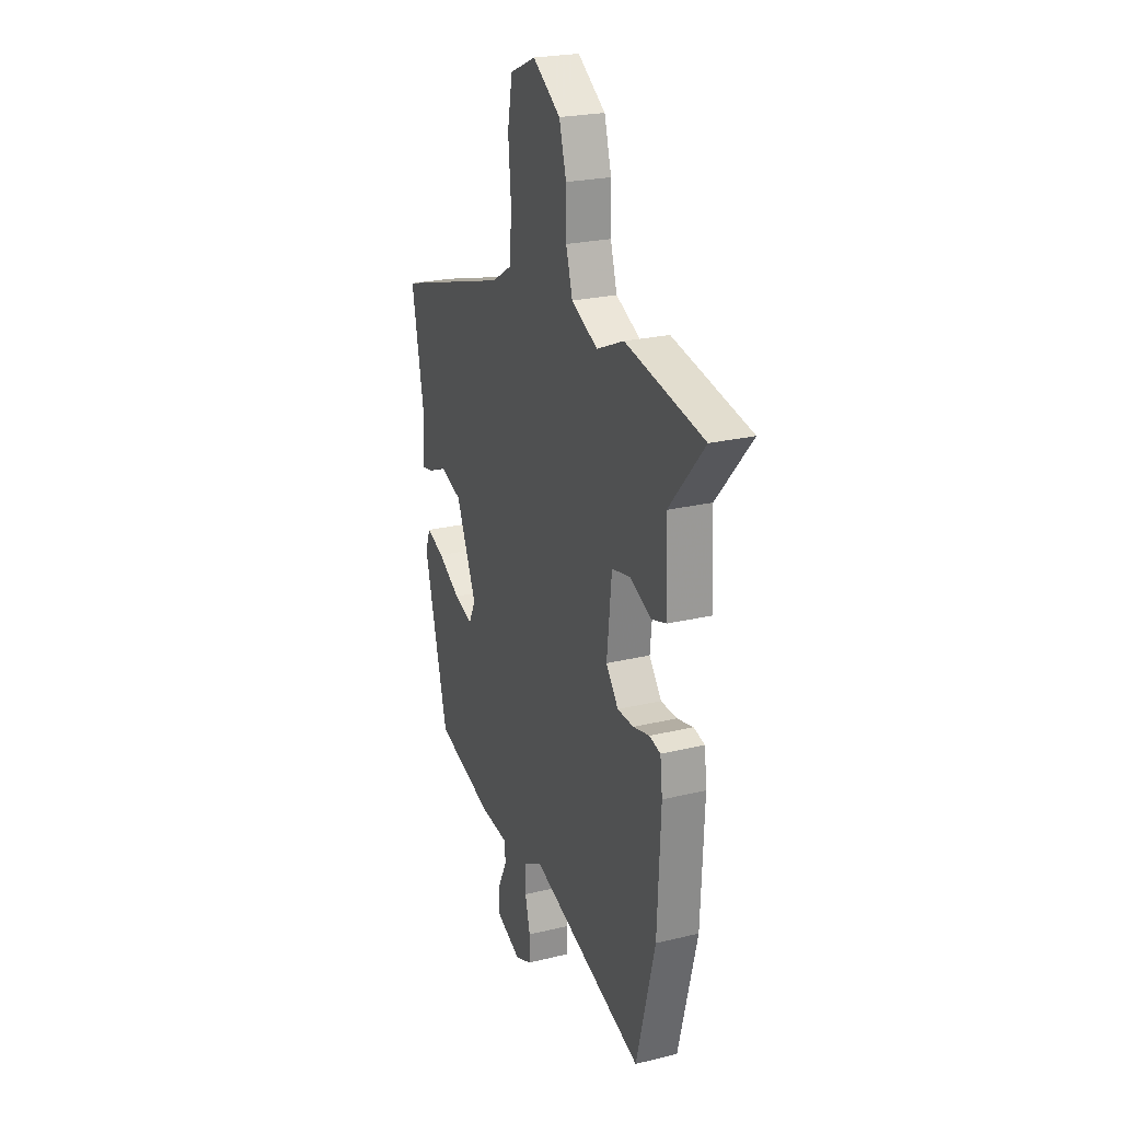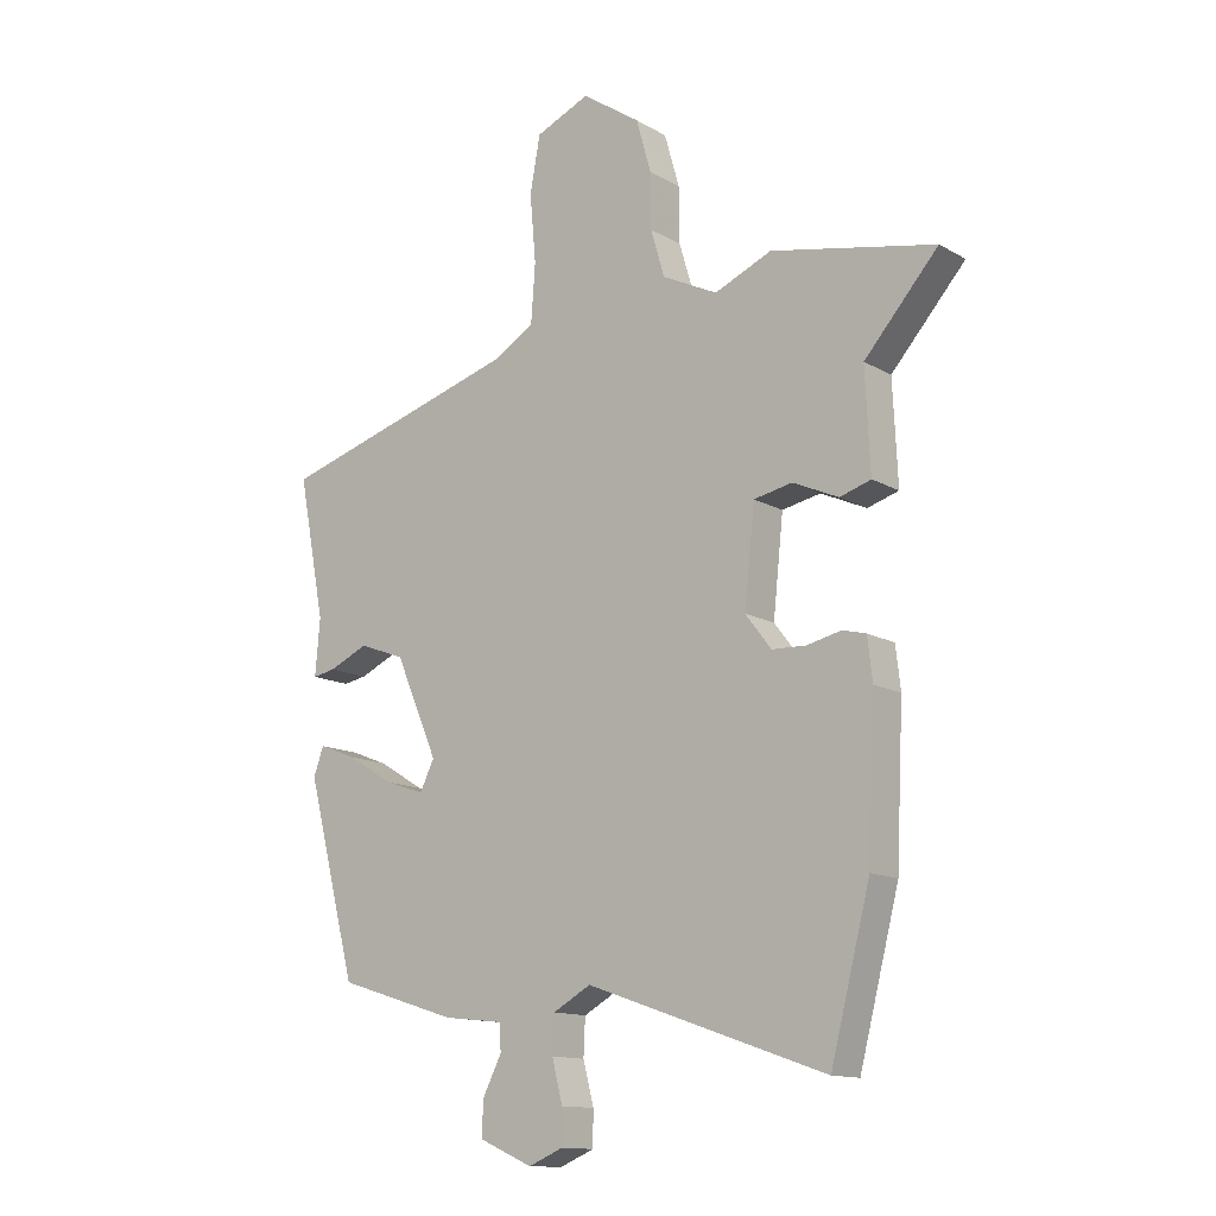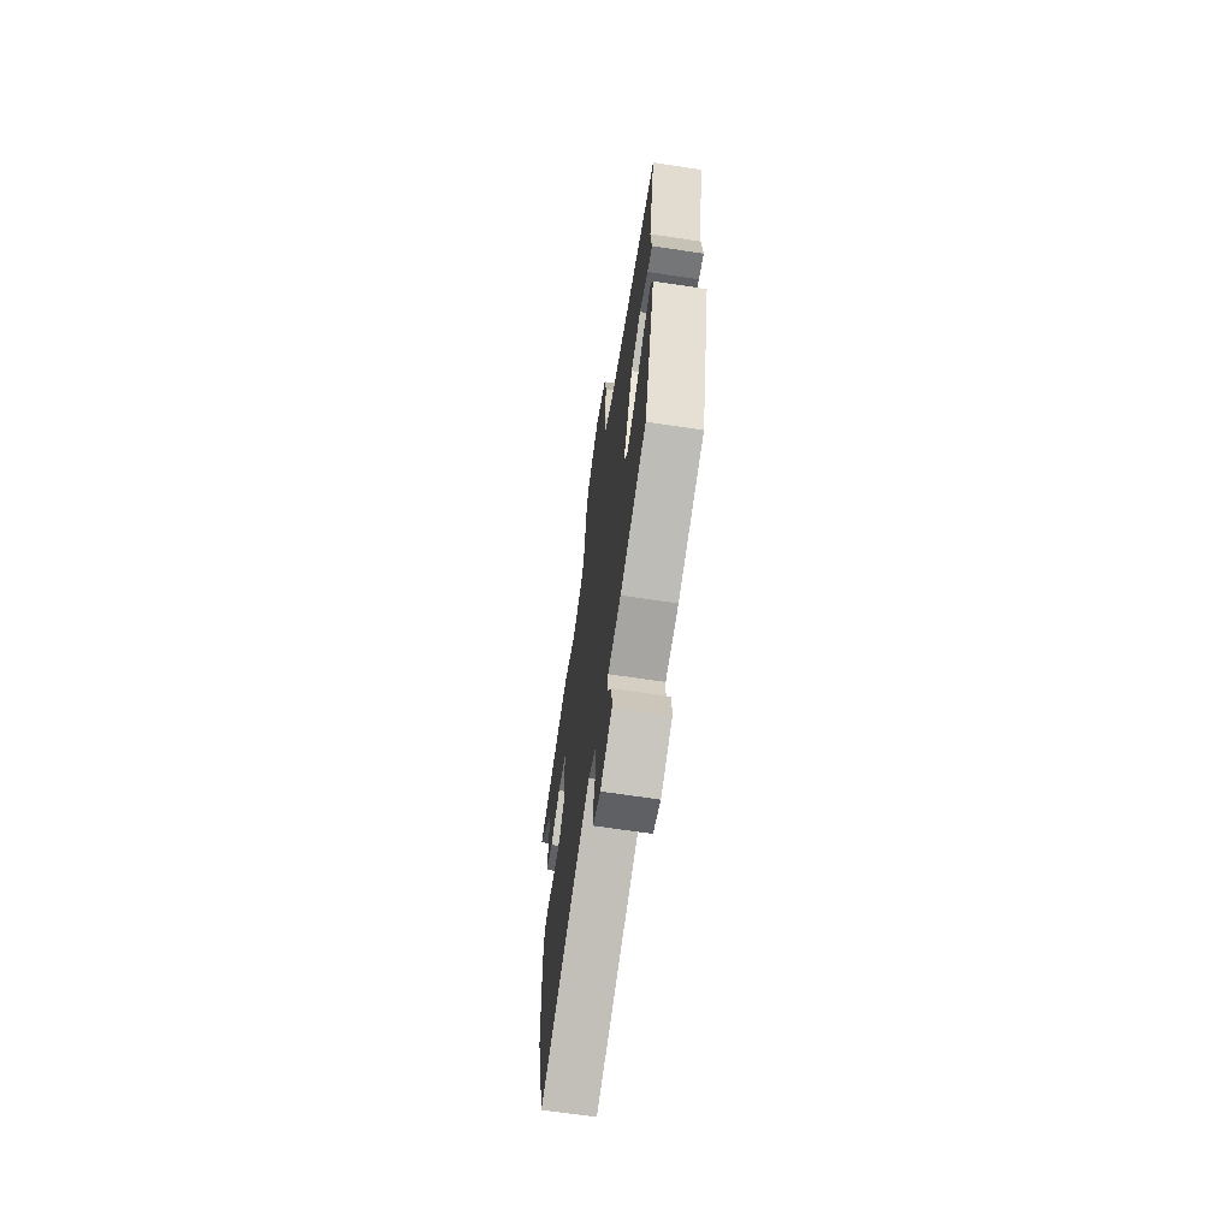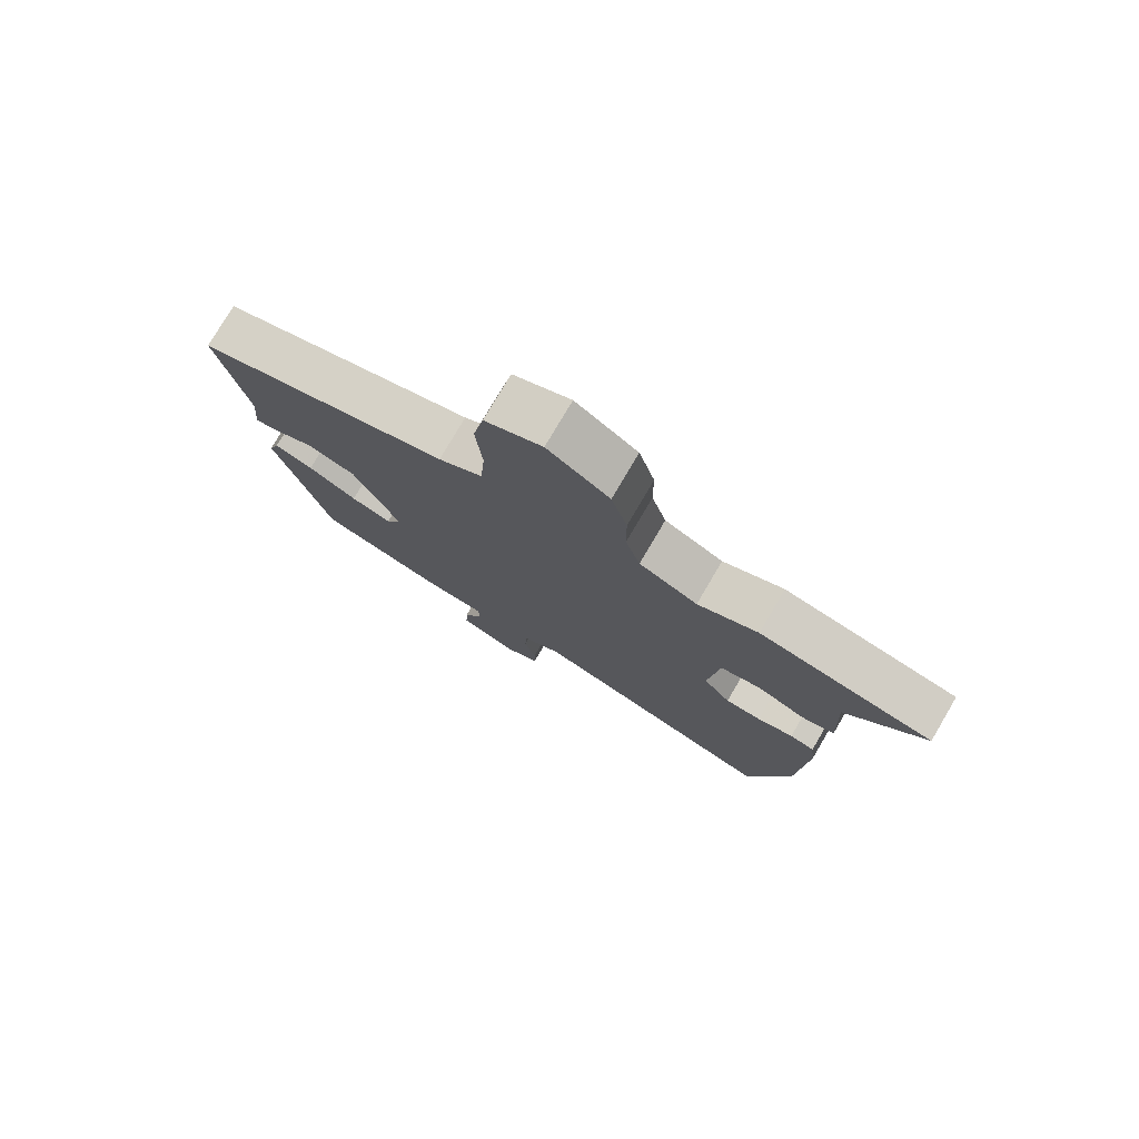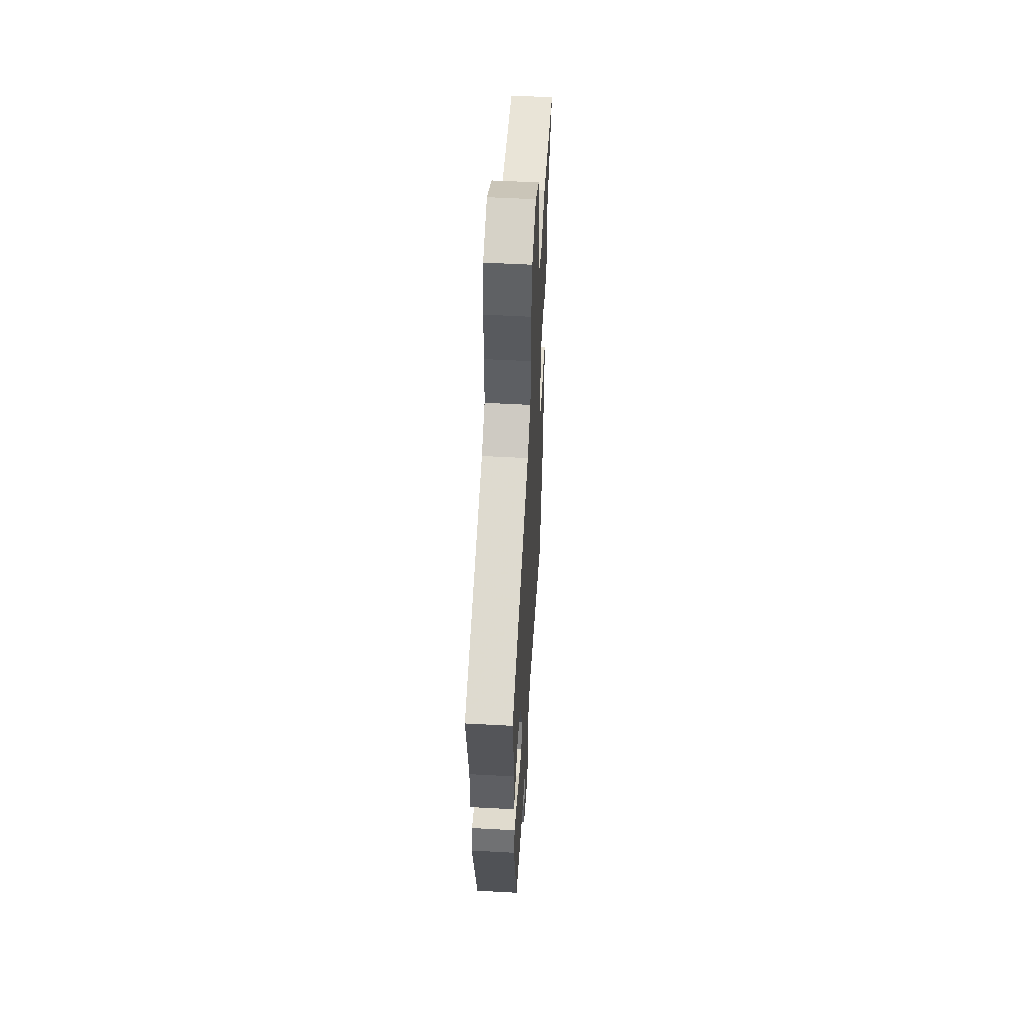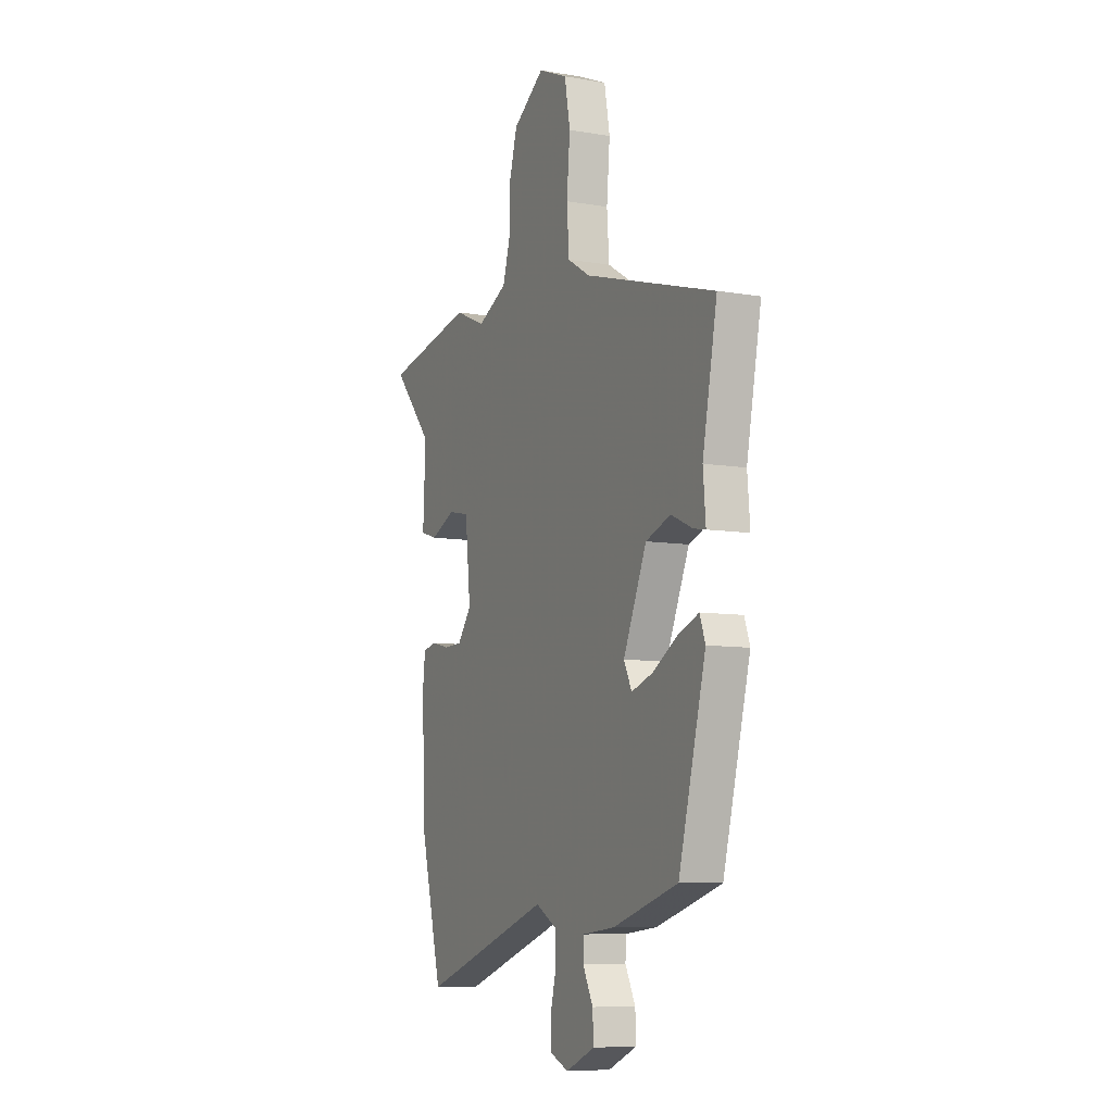
<metadata>
{"format":"obj","ext":"obj","renderer":"f3d","projection":"perspective","resolution":1024,"background":"white","views":[{"elev":23.5,"azim":-112.2,"up":"+Z"},{"elev":-13.2,"azim":-142.0,"up":"+Z"},{"elev":-67.2,"azim":81.4,"up":"+Z"},{"elev":77.4,"azim":-149.5,"up":"+Z"},{"elev":54.4,"azim":93.3,"up":"+Z"},{"elev":-8.2,"azim":64.7,"up":"+Z"}]}
</metadata>
<code>
v 0.515 0.07 0.348
v 0.47 0.07 0.114
v 0.478 0.07 0.021
v 0.44 0.07 0.028
v 0.375 0.07 0.057
v 0.299 0.07 0.029
v 0.228 0.07 -0.135
v 0.252 0.07 -0.184
v 0.317 0.07 -0.162
v 0.395 0.07 -0.115
v 0.457 0.07 -0.091
v 0.474 0.07 -0.138
v 0.391 0.07 -0.458
v 0.192 0.07 -0.52
v 0.093 0.07 -0.531
v 0.091 0.07 -0.575
v 0.122 0.07 -0.636
v 0.125 0.07 -0.694
v 0.036 0.07 -0.733
v -0.021 0.07 -0.709
v -0.022 0.07 -0.652
v -0.004 0.07 -0.583
v -0.007 0.07 -0.522
v -0.07 0.07 -0.487
v -0.468 0.07 -0.625
v -0.534 0.07 -0.368
v -0.546 0.07 -0.12
v -0.538 0.07 -0.05
v -0.499 0.07 -0.04
v -0.442 0.07 -0.053
v -0.385 0.07 -0.051
v -0.342 0.07 0.005
v -0.359 0.07 0.165
v -0.423 0.07 0.178
v -0.499 0.07 0.144
v -0.551 0.07 0.16
v -0.543 0.07 0.327
v -0.666 0.07 0.467
v -0.393 0.07 0.522
v -0.298 0.07 0.481
v -0.206 0.07 0.526
v -0.183 0.07 0.604
v -0.182 0.07 0.695
v -0.157 0.07 0.783
v -0.06 0.07 0.849
v 0.03 0.07 0.81
v 0.047 0.07 0.717
v 0.037 0.07 0.604
v 0.044 0.07 0.508
v 0.114 0.07 0.466
v 0.515 0 0.348
v 0.47 0 0.114
v 0.478 0 0.021
v 0.44 0 0.028
v 0.375 0 0.057
v 0.299 0 0.029
v 0.228 0 -0.135
v 0.252 0 -0.184
v 0.317 0 -0.162
v 0.395 0 -0.115
v 0.457 0 -0.091
v 0.474 0 -0.138
v 0.391 0 -0.458
v 0.192 0 -0.52
v 0.093 0 -0.531
v 0.091 0 -0.575
v 0.122 0 -0.636
v 0.125 0 -0.694
v 0.036 0 -0.733
v -0.021 0 -0.709
v -0.022 0 -0.652
v -0.004 0 -0.583
v -0.007 0 -0.522
v -0.07 0 -0.487
v -0.468 0 -0.625
v -0.534 0 -0.368
v -0.546 0 -0.12
v -0.538 0 -0.05
v -0.499 0 -0.04
v -0.442 0 -0.053
v -0.385 0 -0.051
v -0.342 0 0.005
v -0.359 0 0.165
v -0.423 0 0.178
v -0.499 0 0.144
v -0.551 0 0.16
v -0.543 0 0.327
v -0.666 0 0.467
v -0.393 0 0.522
v -0.298 0 0.481
v -0.206 0 0.526
v -0.183 0 0.604
v -0.182 0 0.695
v -0.157 0 0.783
v -0.06 0 0.849
v 0.03 0 0.81
v 0.047 0 0.717
v 0.037 0 0.604
v 0.044 0 0.508
v 0.114 0 0.466
f 45 46 47 48
f 45 48 49
f 42 43 44 45
f 41 42 45 49
f 40 41 49 50
f 37 38 39 40
f 34 35 36 37
f 33 34 37 40
f 32 33 40 50
f 27 28 29 30
f 27 30 31
f 24 25 26 27
f 23 24 27 31
f 19 20 21 22
f 19 22 23
f 16 17 18 19
f 15 16 19 23
f 9 10 11 12
f 8 9 12 13
f 2 3 4 5
f 2 5 6
f 1 2 6
f 50 1 6
f 32 50 6 7
f 31 32 7 8
f 14 15 23 31
f 8 13 14 31
f 98 97 96 95
f 99 98 95
f 95 94 93 92
f 99 95 92 91
f 100 99 91 90
f 90 89 88 87
f 87 86 85 84
f 90 87 84 83
f 100 90 83 82
f 80 79 78 77
f 81 80 77
f 77 76 75 74
f 81 77 74 73
f 72 71 70 69
f 73 72 69
f 69 68 67 66
f 73 69 66 65
f 62 61 60 59
f 63 62 59 58
f 55 54 53 52
f 56 55 52
f 56 52 51
f 56 51 100
f 57 56 100 82
f 58 57 82 81
f 81 73 65 64
f 81 64 63 58
f 1 51 52 2
f 2 52 53 3
f 3 53 54 4
f 4 54 55 5
f 5 55 56 6
f 6 56 57 7
f 7 57 58 8
f 8 58 59 9
f 9 59 60 10
f 10 60 61 11
f 11 61 62 12
f 12 62 63 13
f 13 63 64 14
f 14 64 65 15
f 15 65 66 16
f 16 66 67 17
f 17 67 68 18
f 18 68 69 19
f 19 69 70 20
f 20 70 71 21
f 21 71 72 22
f 22 72 73 23
f 23 73 74 24
f 24 74 75 25
f 25 75 76 26
f 26 76 77 27
f 27 77 78 28
f 28 78 79 29
f 29 79 80 30
f 30 80 81 31
f 31 81 82 32
f 32 82 83 33
f 33 83 84 34
f 34 84 85 35
f 35 85 86 36
f 36 86 87 37
f 37 87 88 38
f 38 88 89 39
f 39 89 90 40
f 40 90 91 41
f 41 91 92 42
f 42 92 93 43
f 43 93 94 44
f 44 94 95 45
f 45 95 96 46
f 46 96 97 47
f 47 97 98 48
f 48 98 99 49
f 49 99 100 50
f 50 100 51 1

</code>
